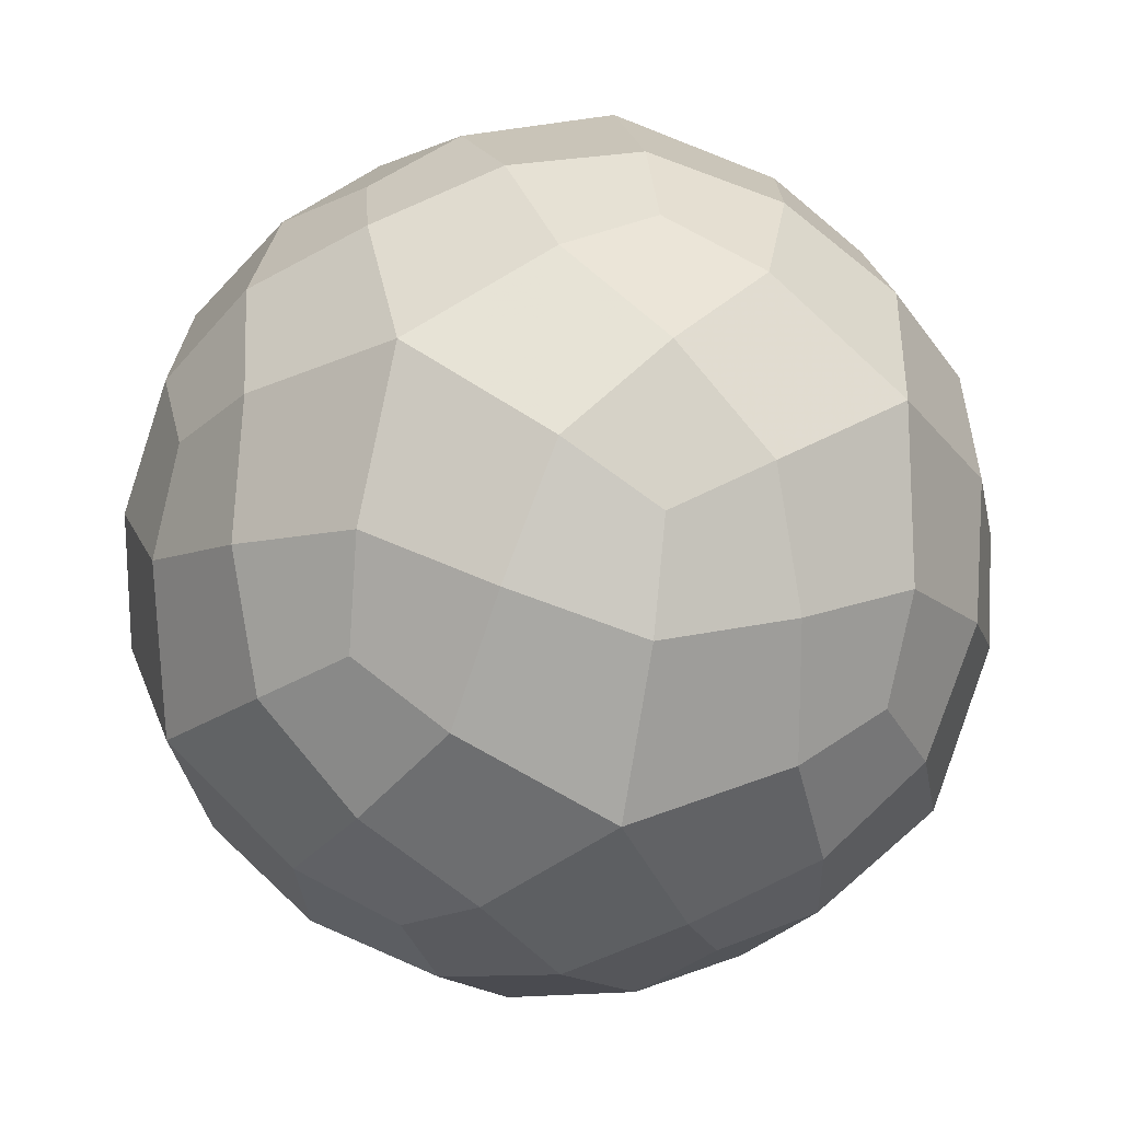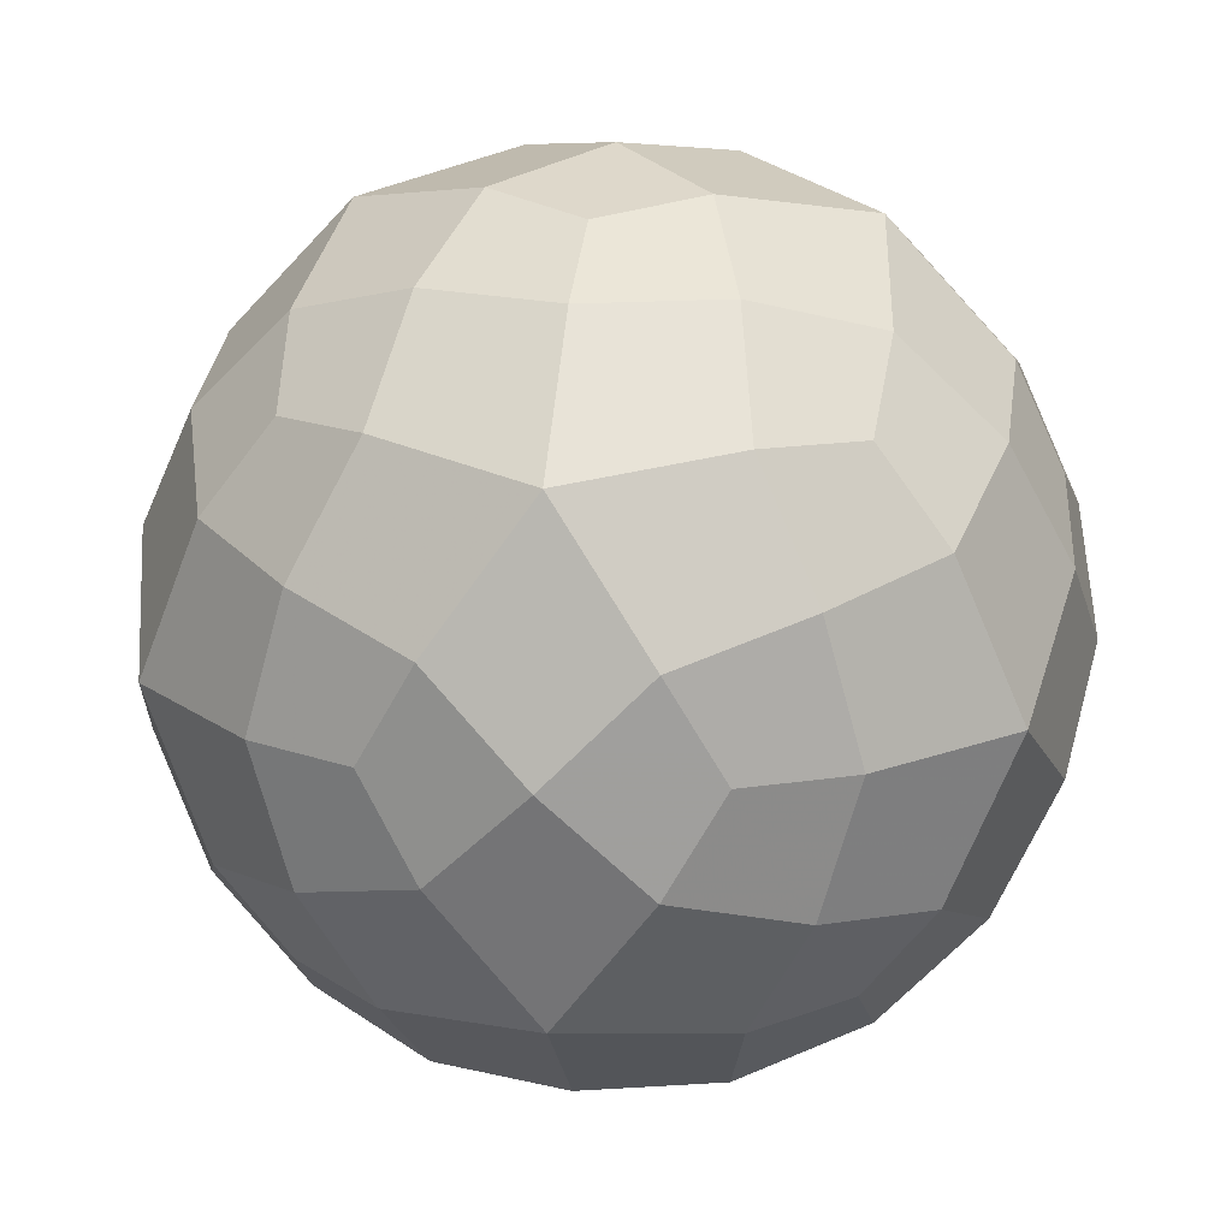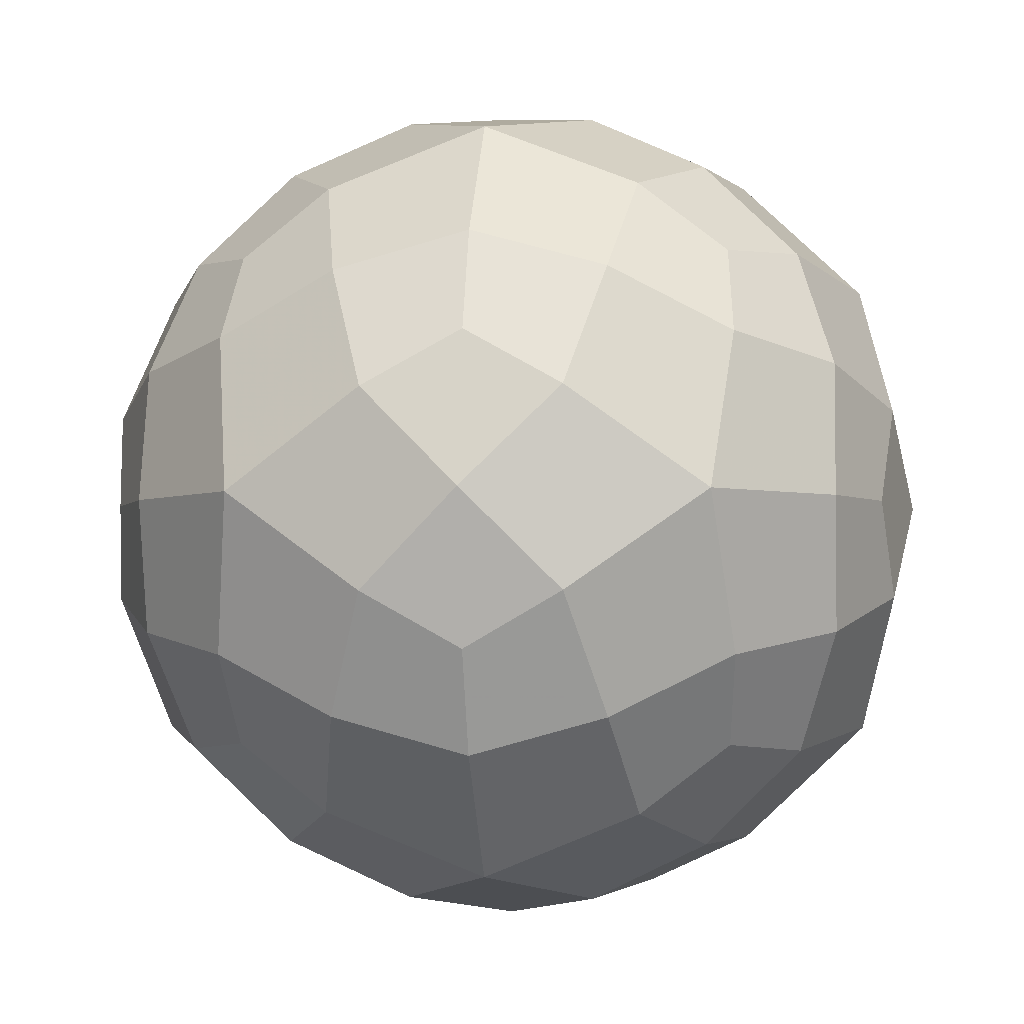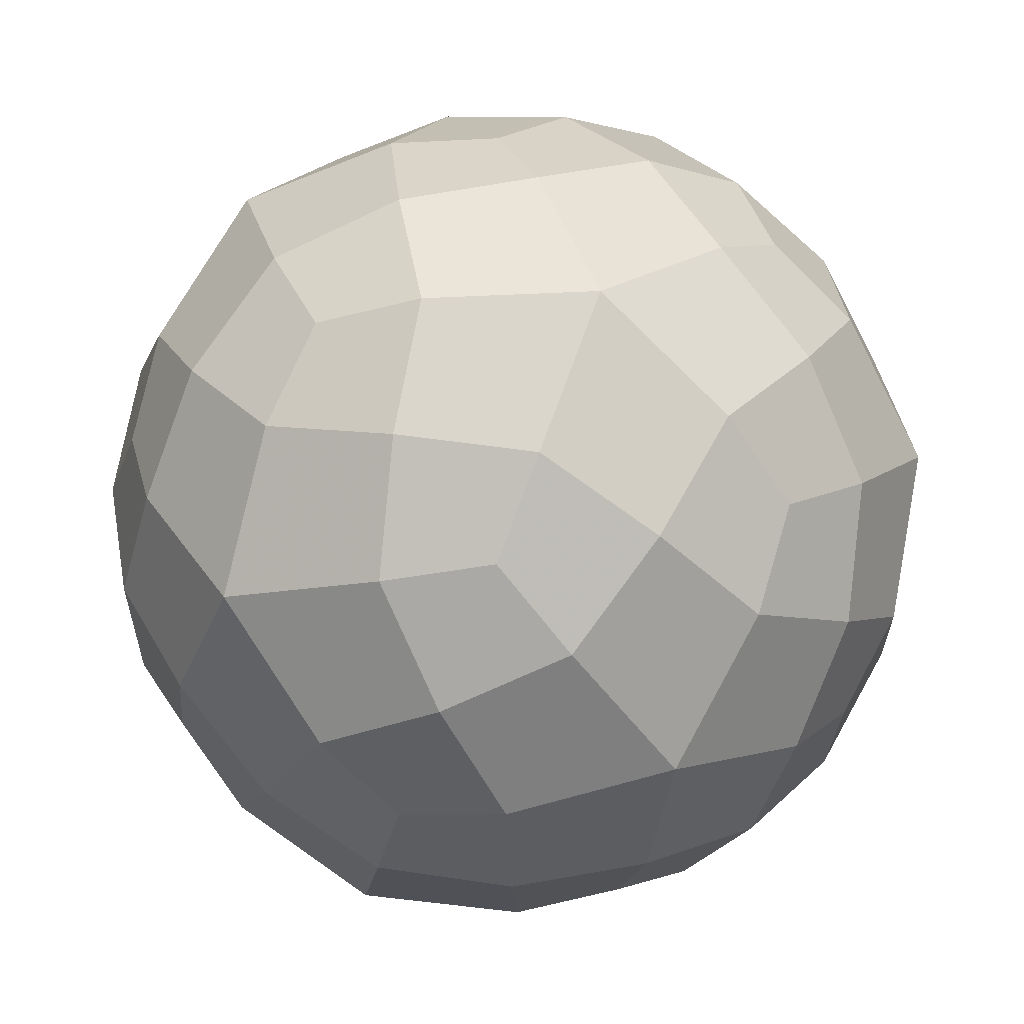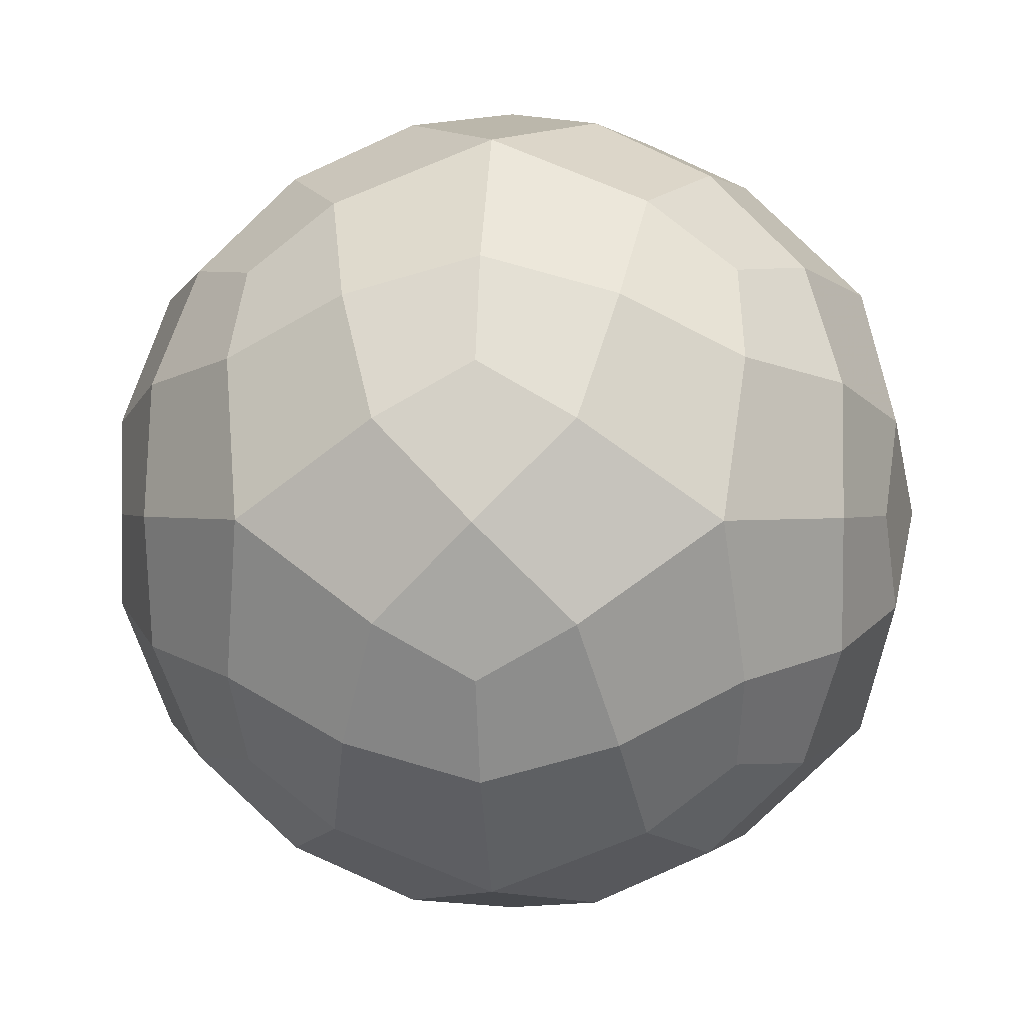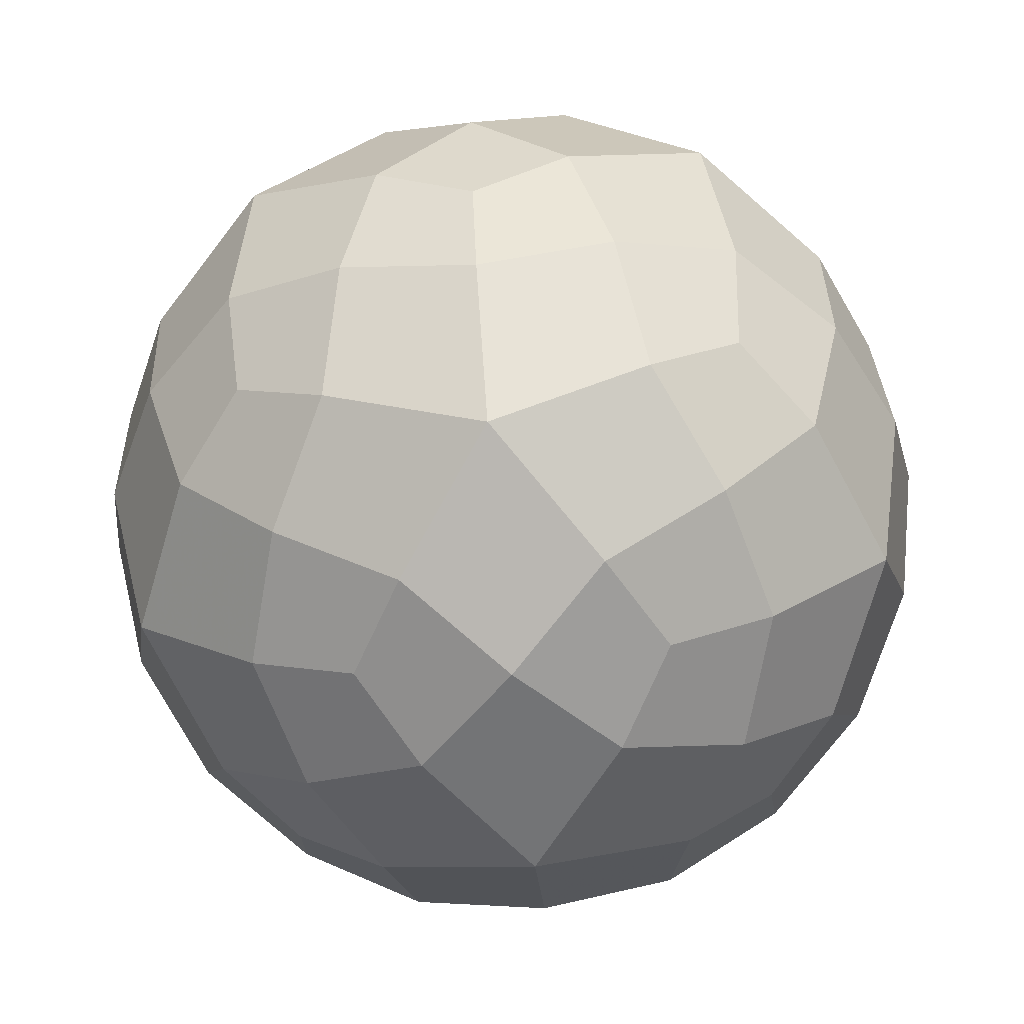
<metadata>
{"format":"obj","ext":"obj","renderer":"f3d","projection":"perspective","resolution":1024,"background":"white","views":[{"elev":-27.3,"azim":166.9,"up":"+Y"},{"elev":19.1,"azim":8.6,"up":"+Z"},{"elev":-3.3,"azim":6.8,"up":"+Y"},{"elev":-28.7,"azim":-132.6,"up":"+Z"},{"elev":1.2,"azim":95.0,"up":"+Z"},{"elev":-69.3,"azim":-84.4,"up":"+Z"}]}
</metadata>
<code>
v 0 0 -2.236
v 2.236 0 0
v -2.236 0 0
v 0 2.236 0
v 0 -2.236 0
v 0.5 0.5 2.118
v 0.5 0.5 -2.118
v 0.5 -0.5 2.118
v 0.5 -0.5 -2.118
v -0.5 0.5 2.118
v -0.5 0.5 -2.118
v -0.5 -0.5 2.118
v -0.5 -0.5 -2.118
v 2.118 0.5 0.5
v 2.118 0.5 -0.5
v 2.118 -0.5 0.5
v 2.118 -0.5 -0.5
v -2.118 0.5 0.5
v -2.118 0.5 -0.5
v -2.118 -0.5 0.5
v -2.118 -0.5 -0.5
v 0.5 2.118 0.5
v 0.5 2.118 -0.5
v 0.5 -2.118 0.5
v 0.5 -2.118 -0.5
v -0.5 2.118 0.5
v -0.5 2.118 -0.5
v -0.5 -2.118 0.5
v -0.5 -2.118 -0.5
v 0 0.7835 2.051
v 0 0.7835 -2.051
v 0 -0.7835 2.051
v 0 -0.7835 -2.051
v 2.051 0 0.7835
v 2.051 0 -0.7835
v -2.051 0 0.7835
v -2.051 0 -0.7835
v 0.7835 2.051 0
v 0.7835 -2.051 0
v -0.7835 2.051 0
v -0.7835 -2.051 0
v 1.206 0 1.951
v 1.206 0 -1.951
v -1.206 0 1.951
v -1.206 0 -1.951
v 1.951 1.206 0
v 1.951 -1.206 0
v -1.951 1.206 0
v -1.951 -1.206 0
v 0 1.951 1.206
v 0 1.951 -1.206
v 0 -1.951 1.206
v 0 -1.951 -1.206
v 0 1.309 1.809
v 0 1.309 -1.809
v 0 -1.309 1.809
v 0 -1.309 -1.809
v 1.809 0 1.309
v 1.809 0 -1.309
v -1.809 0 1.309
v -1.809 0 -1.309
v 1.309 1.809 0
v 1.309 -1.809 0
v -1.309 1.809 0
v -1.309 -1.809 0
v 0.691 1.118 1.809
v 0.691 1.118 -1.809
v 0.691 -1.118 1.809
v 0.691 -1.118 -1.809
v -0.691 1.118 1.809
v -0.691 1.118 -1.809
v -0.691 -1.118 1.809
v -0.691 -1.118 -1.809
v 1.809 0.691 1.118
v 1.809 0.691 -1.118
v 1.809 -0.691 1.118
v 1.809 -0.691 -1.118
v -1.809 0.691 1.118
v -1.809 0.691 -1.118
v -1.809 -0.691 1.118
v -1.809 -0.691 -1.118
v 1.118 1.809 0.691
v 1.118 1.809 -0.691
v 1.118 -1.809 0.691
v 1.118 -1.809 -0.691
v -1.118 1.809 0.691
v -1.118 1.809 -0.691
v -1.118 -1.809 0.691
v -1.118 -1.809 -0.691
v 1.309 0.809 1.618
v 1.309 0.809 -1.618
v 1.309 -0.809 1.618
v 1.309 -0.809 -1.618
v -1.309 0.809 1.618
v -1.309 0.809 -1.618
v -1.309 -0.809 1.618
v -1.309 -0.809 -1.618
v 1.618 1.309 0.809
v 1.618 1.309 -0.809
v 1.618 -1.309 0.809
v 1.618 -1.309 -0.809
v -1.618 1.309 0.809
v -1.618 1.309 -0.809
v -1.618 -1.309 0.809
v -1.618 -1.309 -0.809
v 0.809 1.618 1.309
v 0.809 1.618 -1.309
v 0.809 -1.618 1.309
v 0.809 -1.618 -1.309
v -0.809 1.618 1.309
v -0.809 1.618 -1.309
v -0.809 -1.618 1.309
v -0.809 -1.618 -1.309
v 1.268 1.268 1.268
v 1.268 1.268 -1.268
v 1.268 -1.268 1.268
v 1.268 -1.268 -1.268
v -1.268 1.268 1.268
v -1.268 1.268 -1.268
v -1.268 -1.268 1.268
v -1.268 -1.268 -1.268
v 0 0 2.236
f 42 6 122 8
f 42 8 68 92
f 42 92 76 58
f 42 58 74 90
f 42 90 66 6
f 43 7 67 91
f 43 91 75 59
f 43 59 77 93
f 43 93 69 9
f 43 9 1 7
f 44 10 70 94
f 44 94 78 60
f 44 60 80 96
f 44 96 72 12
f 44 12 122 10
f 45 11 1 13
f 45 13 73 97
f 45 97 81 61
f 45 61 79 95
f 45 95 71 11
f 46 14 2 15
f 46 15 75 99
f 46 99 83 62
f 46 62 82 98
f 46 98 74 14
f 47 16 76 100
f 47 100 84 63
f 47 63 85 101
f 47 101 77 17
f 47 17 2 16
f 48 18 78 102
f 48 102 86 64
f 48 64 87 103
f 48 103 79 19
f 48 19 3 18
f 49 20 3 21
f 49 21 81 105
f 49 105 89 65
f 49 65 88 104
f 49 104 80 20
f 50 22 4 26
f 50 26 86 110
f 50 110 70 54
f 50 54 66 106
f 50 106 82 22
f 51 23 83 107
f 51 107 67 55
f 51 55 71 111
f 51 111 87 27
f 51 27 4 23
f 52 24 84 108
f 52 108 68 56
f 52 56 72 112
f 52 112 88 28
f 52 28 5 24
f 53 25 5 29
f 53 29 89 113
f 53 113 73 57
f 53 57 69 109
f 53 109 85 25
f 30 6 66 54
f 30 54 70 10
f 30 10 122 6
f 31 7 1 11
f 31 11 71 55
f 31 55 67 7
f 32 8 122 12
f 32 12 72 56
f 32 56 68 8
f 33 9 69 57
f 33 57 73 13
f 33 13 1 9
f 34 14 74 58
f 34 58 76 16
f 34 16 2 14
f 35 15 2 17
f 35 17 77 59
f 35 59 75 15
f 36 18 3 20
f 36 20 80 60
f 36 60 78 18
f 37 19 79 61
f 37 61 81 21
f 37 21 3 19
f 38 22 82 62
f 38 62 83 23
f 38 23 4 22
f 39 24 5 25
f 39 25 85 63
f 39 63 84 24
f 40 26 4 27
f 40 27 87 64
f 40 64 86 26
f 41 28 88 65
f 41 65 89 29
f 41 29 5 28
f 114 90 74 98
f 114 98 82 106
f 114 106 66 90
f 115 91 67 107
f 115 107 83 99
f 115 99 75 91
f 116 92 68 108
f 116 108 84 100
f 116 100 76 92
f 117 93 77 101
f 117 101 85 109
f 117 109 69 93
f 118 94 70 110
f 118 110 86 102
f 118 102 78 94
f 119 95 79 103
f 119 103 87 111
f 119 111 71 95
f 120 96 80 104
f 120 104 88 112
f 120 112 72 96
f 121 97 73 113
f 121 113 89 105
f 121 105 81 97

</code>
